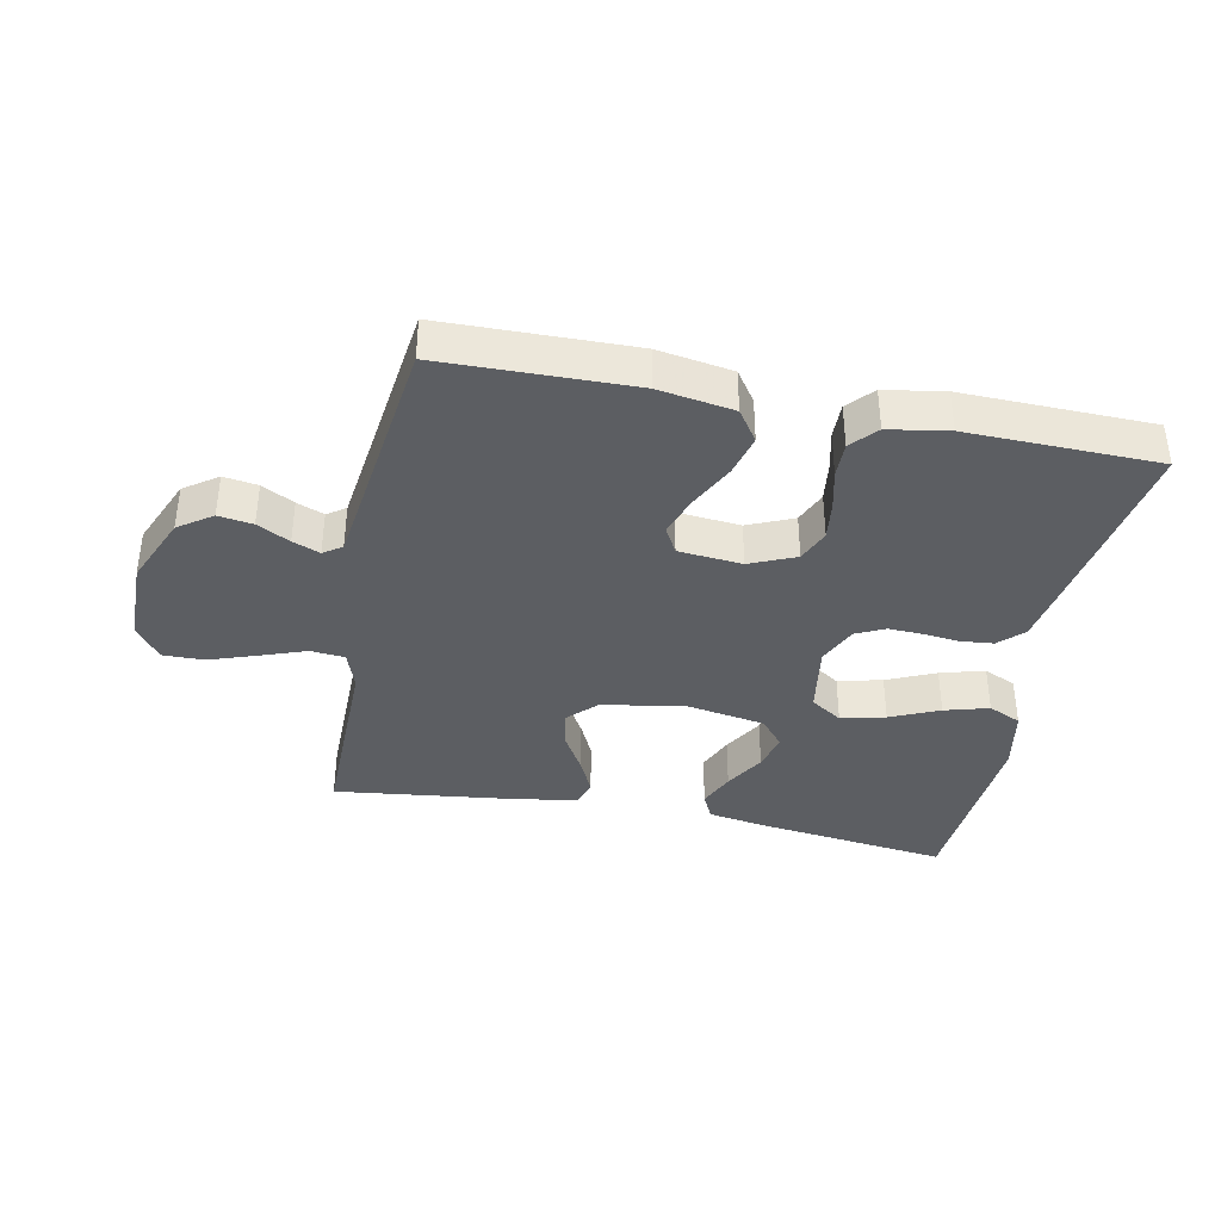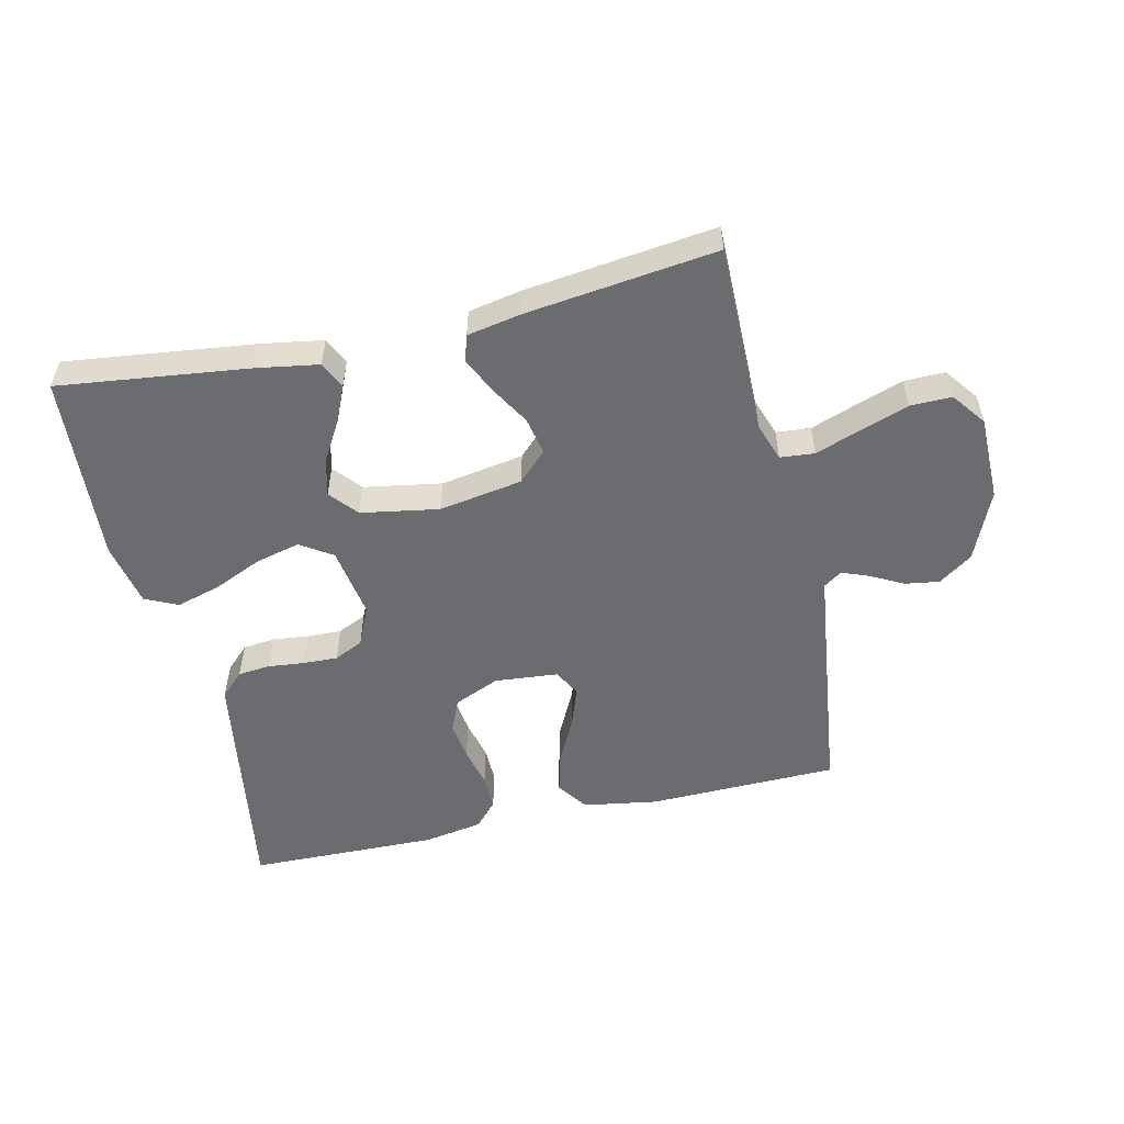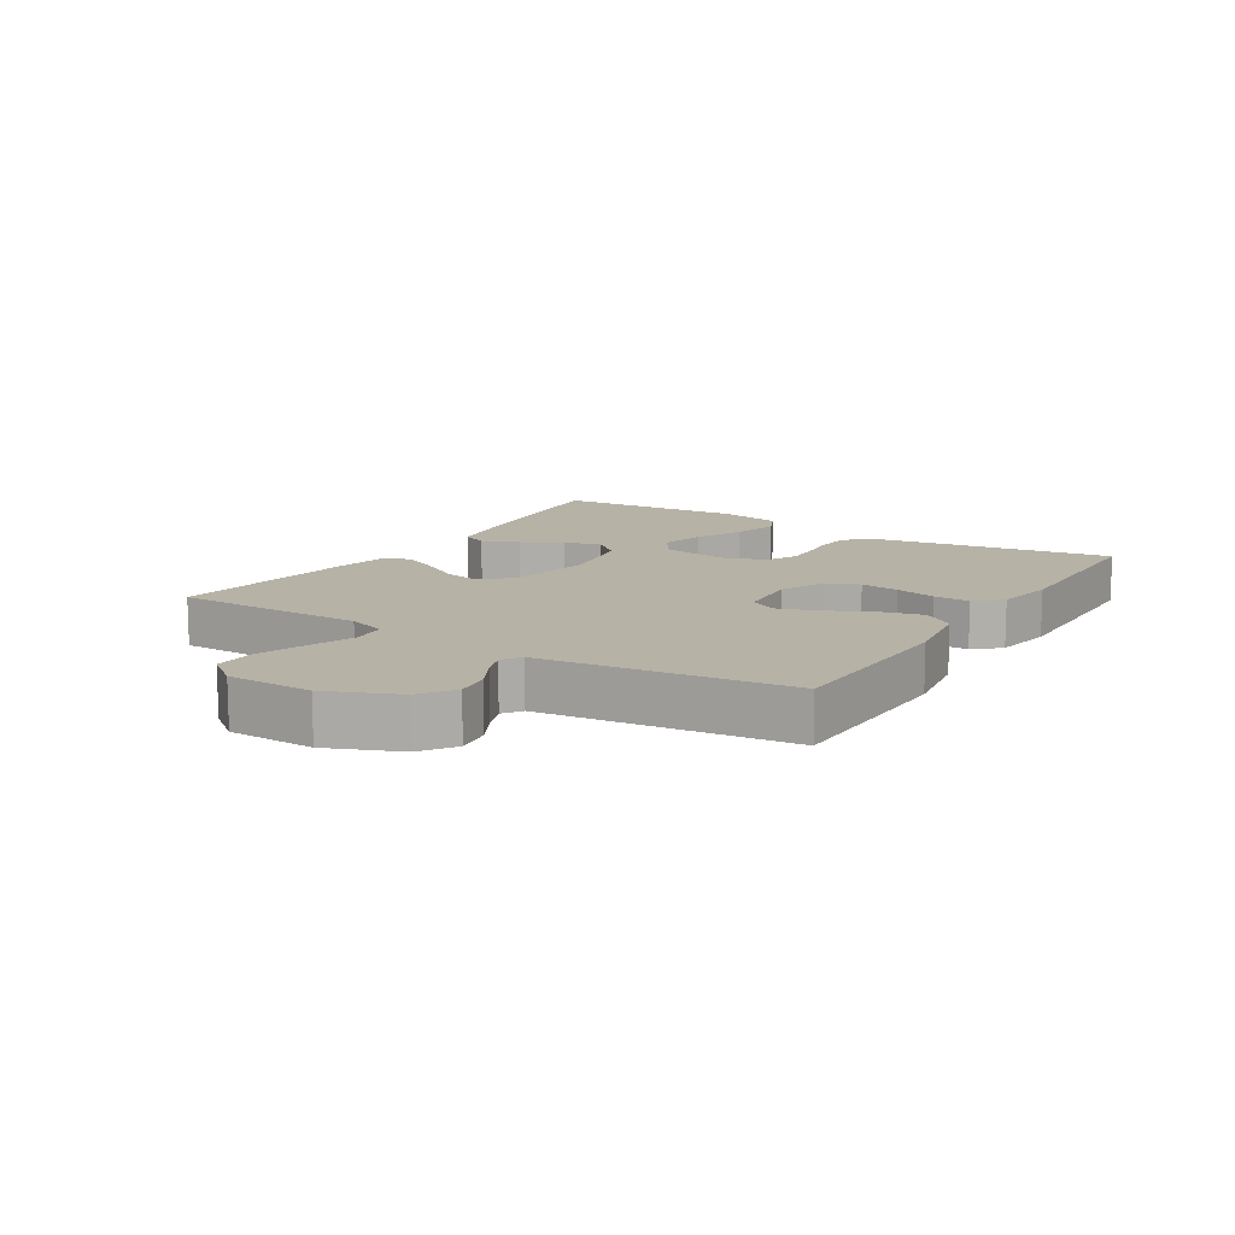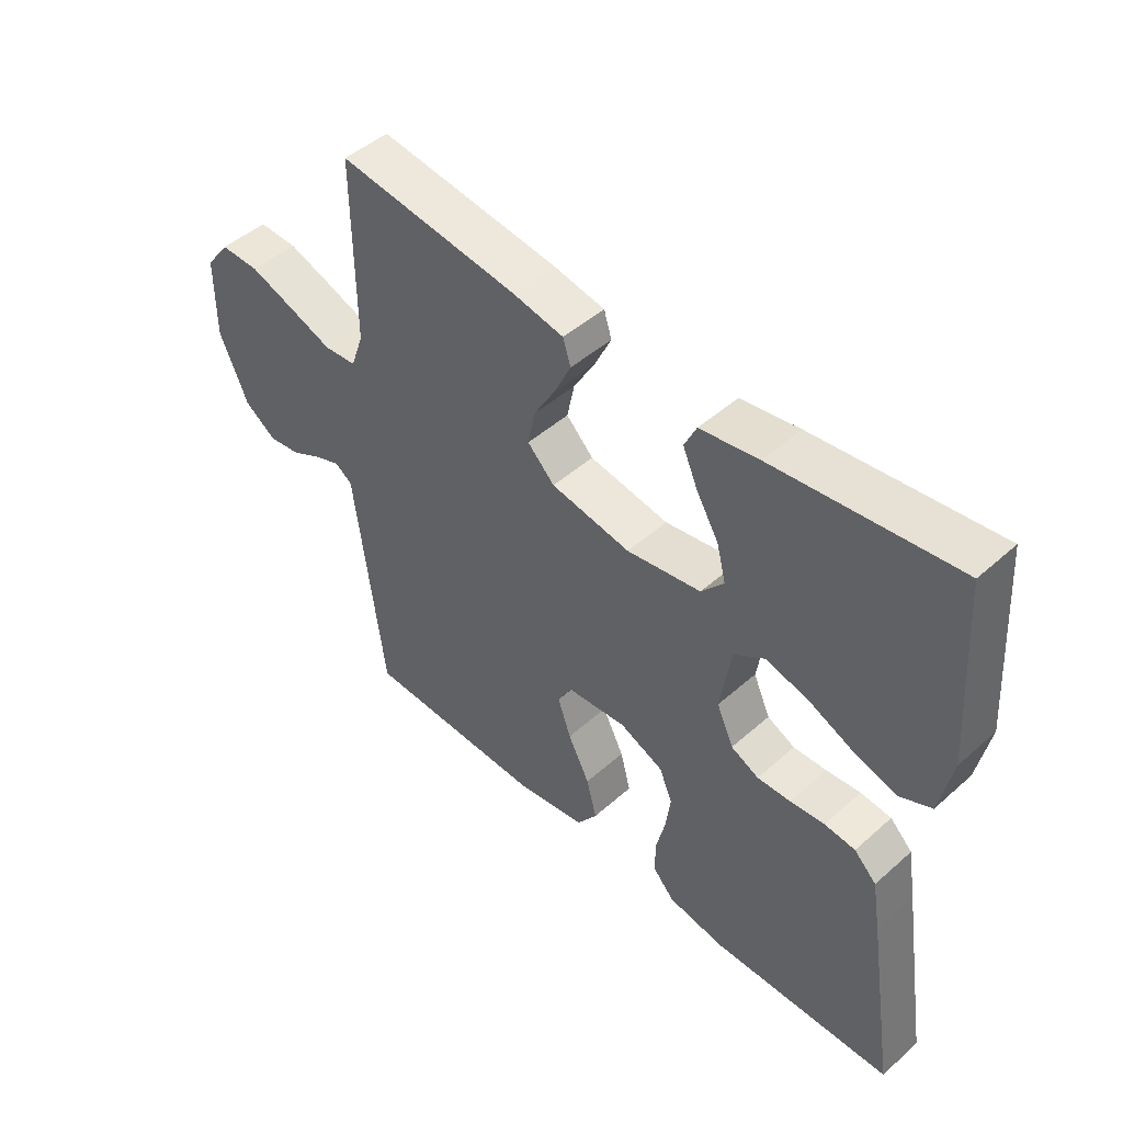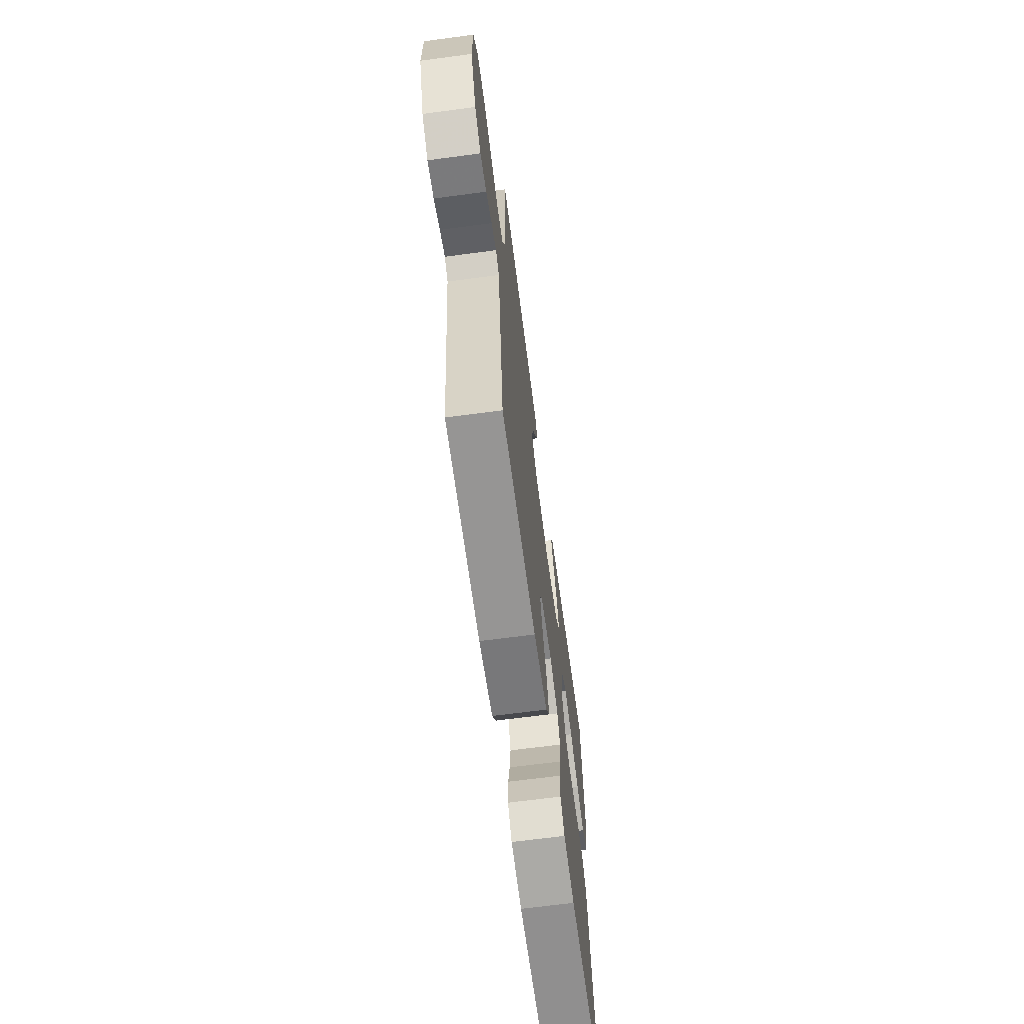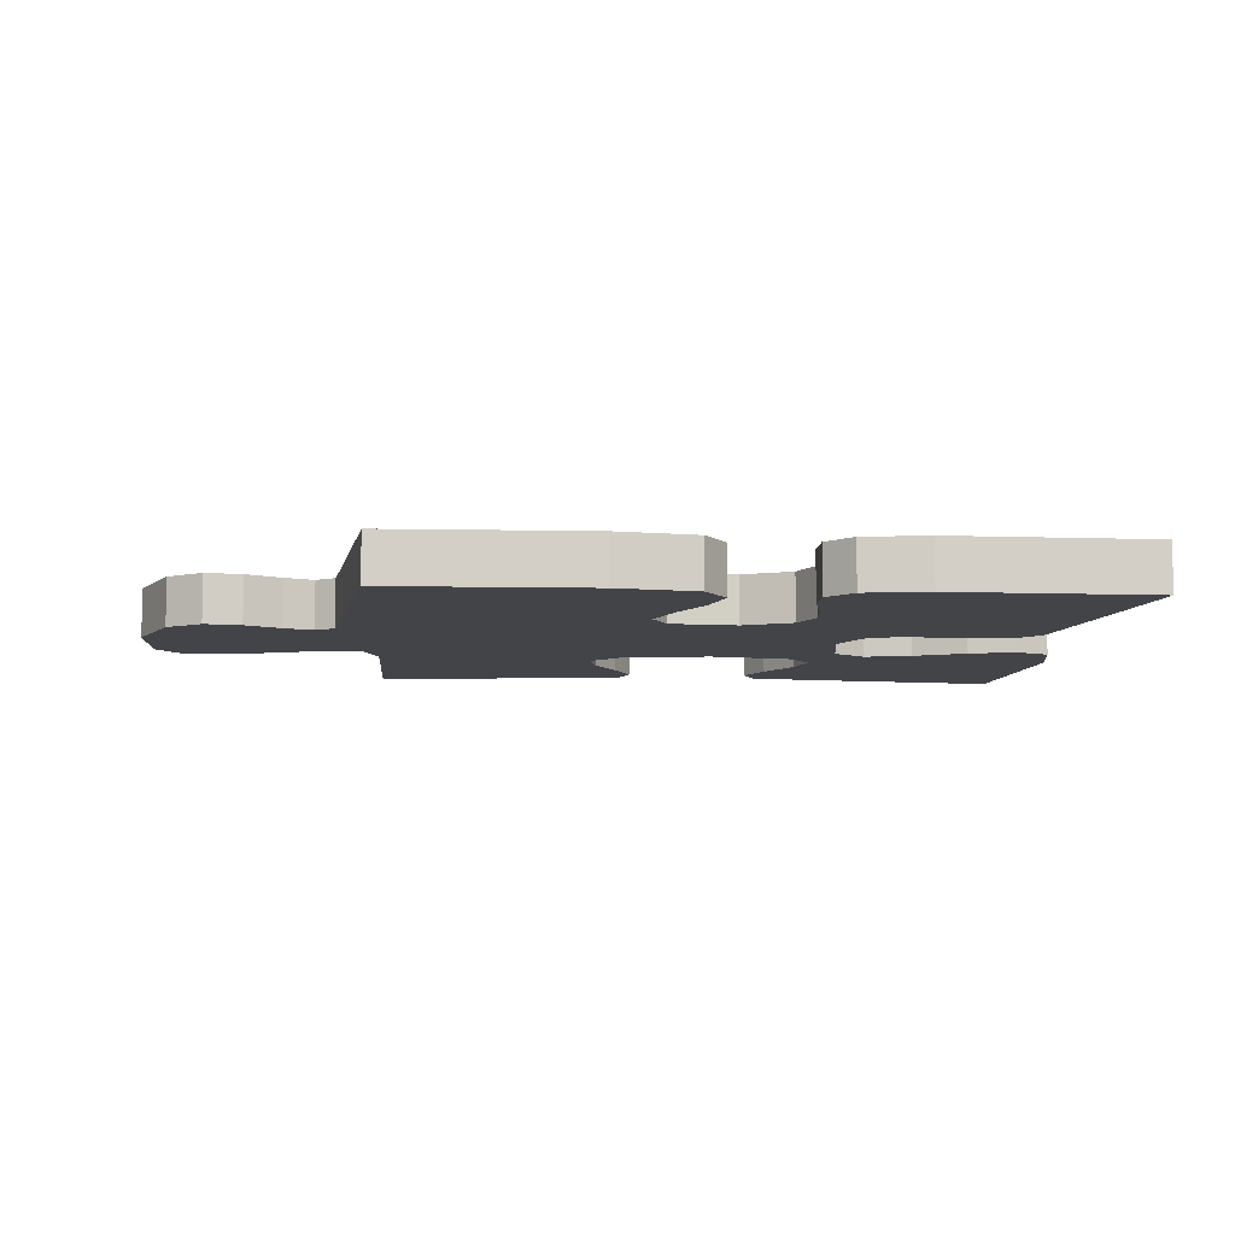
<metadata>
{"format":"obj","ext":"obj","renderer":"f3d","projection":"perspective","resolution":1024,"background":"white","views":[{"elev":-37.8,"azim":168.6,"up":"+Y"},{"elev":-53.7,"azim":12.9,"up":"+Y"},{"elev":12.3,"azim":122.3,"up":"+Y"},{"elev":47.4,"azim":-134.9,"up":"+Z"},{"elev":-66.5,"azim":97.6,"up":"+Z"},{"elev":-8.0,"azim":175.7,"up":"+Y"}]}
</metadata>
<code>
v -0.5 0.07 0.5
v -0.2 0.07 0.463
v -0.103 0.07 0.447
v -0.083 0.07 0.405
v -0.108 0.07 0.348
v -0.145 0.07 0.285
v -0.16 0.07 0.226
v -0.123 0.07 0.182
v 0 0.07 0.161
v 0.132 0.07 0.183
v 0.177 0.07 0.228
v 0.165 0.07 0.287
v 0.129 0.07 0.349
v 0.102 0.07 0.406
v 0.115 0.07 0.447
v 0.2 0.07 0.463
v 0.5 0.07 0.5
v 0.498 0.07 0.2
v 0.519 0.07 0.139
v 0.573 0.07 0.134
v 0.645 0.07 0.16
v 0.72 0.07 0.186
v 0.785 0.07 0.187
v 0.825 0.07 0.134
v 0.826 0.07 0
v 0.779 0.07 -0.11
v 0.726 0.07 -0.147
v 0.672 0.07 -0.139
v 0.621 0.07 -0.112
v 0.578 0.07 -0.095
v 0.549 0.07 -0.115
v 0.538 0.07 -0.2
v 0.5 0.07 -0.5
v 0.2 0.07 -0.506
v 0.082 0.07 -0.487
v 0.048 0.07 -0.438
v 0.065 0.07 -0.372
v 0.101 0.07 -0.301
v 0.123 0.07 -0.238
v 0.1 0.07 -0.196
v 0 0.07 -0.187
v -0.072 0.07 -0.218
v -0.094 0.07 -0.269
v -0.086 0.07 -0.33
v -0.071 0.07 -0.394
v -0.07 0.07 -0.45
v -0.106 0.07 -0.49
v -0.2 0.07 -0.506
v -0.5 0.07 -0.5
v -0.452 0.07 -0.2
v -0.438 0.07 -0.117
v -0.401 0.07 -0.081
v -0.35 0.07 -0.076
v -0.293 0.07 -0.082
v -0.238 0.07 -0.084
v -0.192 0.07 -0.062
v -0.164 0.07 0
v -0.182 0.07 0.113
v -0.232 0.07 0.146
v -0.302 0.07 0.129
v -0.379 0.07 0.095
v -0.449 0.07 0.075
v -0.501 0.07 0.099
v -0.521 0.07 0.2
v -0.5 0 0.5
v -0.2 0 0.463
v -0.103 0 0.447
v -0.083 0 0.405
v -0.108 0 0.348
v -0.145 0 0.285
v -0.16 0 0.226
v -0.123 0 0.182
v 0 0 0.161
v 0.132 0 0.183
v 0.177 0 0.228
v 0.165 0 0.287
v 0.129 0 0.349
v 0.102 0 0.406
v 0.115 0 0.447
v 0.2 0 0.463
v 0.5 0 0.5
v 0.498 0 0.2
v 0.519 0 0.139
v 0.573 0 0.134
v 0.645 0 0.16
v 0.72 0 0.186
v 0.785 0 0.187
v 0.825 0 0.134
v 0.826 0 0
v 0.779 0 -0.11
v 0.726 0 -0.147
v 0.672 0 -0.139
v 0.621 0 -0.112
v 0.578 0 -0.095
v 0.549 0 -0.115
v 0.538 0 -0.2
v 0.5 0 -0.5
v 0.2 0 -0.506
v 0.082 0 -0.487
v 0.048 0 -0.438
v 0.065 0 -0.372
v 0.101 0 -0.301
v 0.123 0 -0.238
v 0.1 0 -0.196
v 0 0 -0.187
v -0.072 0 -0.218
v -0.094 0 -0.269
v -0.086 0 -0.33
v -0.071 0 -0.394
v -0.07 0 -0.45
v -0.106 0 -0.49
v -0.2 0 -0.506
v -0.5 0 -0.5
v -0.452 0 -0.2
v -0.438 0 -0.117
v -0.401 0 -0.081
v -0.35 0 -0.076
v -0.293 0 -0.082
v -0.238 0 -0.084
v -0.192 0 -0.062
v -0.164 0 0
v -0.182 0 0.113
v -0.232 0 0.146
v -0.302 0 0.129
v -0.379 0 0.095
v -0.449 0 0.075
v -0.501 0 0.099
v -0.521 0 0.2
f 4 5 6
f 3 4 6
f 2 3 6
f 1 2 6
f 64 1 6
f 63 64 6
f 62 63 6
f 61 62 6
f 60 61 6
f 59 60 6 7
f 58 59 7 8
f 57 58 8 9
f 56 57 9 10
f 52 53 54
f 51 52 54
f 50 51 54
f 49 50 54
f 48 49 54
f 47 48 54
f 46 47 54
f 45 46 54
f 44 45 54
f 43 44 54 55
f 42 43 55 56
f 36 37 38
f 35 36 38
f 34 35 38
f 33 34 38
f 32 33 38
f 31 32 38 39
f 30 31 39 40
f 27 28 29
f 26 27 29
f 25 26 29
f 24 25 29
f 23 24 29
f 22 23 29
f 21 22 29
f 20 21 29
f 19 20 29 30
f 30 40 41
f 19 30 41
f 18 19 41
f 16 17 18
f 15 16 18
f 14 15 18
f 13 14 18
f 12 13 18
f 42 56 10
f 41 42 10
f 18 41 10
f 18 10 11
f 11 12 18
f 70 69 68
f 70 68 67
f 70 67 66
f 70 66 65
f 70 65 128
f 70 128 127
f 70 127 126
f 70 126 125
f 70 125 124
f 71 70 124 123
f 72 71 123 122
f 73 72 122 121
f 74 73 121 120
f 118 117 116
f 118 116 115
f 118 115 114
f 118 114 113
f 118 113 112
f 118 112 111
f 118 111 110
f 118 110 109
f 118 109 108
f 119 118 108 107
f 120 119 107 106
f 102 101 100
f 102 100 99
f 102 99 98
f 102 98 97
f 102 97 96
f 103 102 96 95
f 104 103 95 94
f 93 92 91
f 93 91 90
f 93 90 89
f 93 89 88
f 93 88 87
f 93 87 86
f 93 86 85
f 93 85 84
f 94 93 84 83
f 105 104 94
f 105 94 83
f 105 83 82
f 82 81 80
f 82 80 79
f 82 79 78
f 82 78 77
f 82 77 76
f 74 120 106
f 74 106 105
f 74 105 82
f 75 74 82
f 82 76 75
f 1 65 66 2
f 2 66 67 3
f 3 67 68 4
f 4 68 69 5
f 5 69 70 6
f 6 70 71 7
f 7 71 72 8
f 8 72 73 9
f 9 73 74 10
f 10 74 75 11
f 11 75 76 12
f 12 76 77 13
f 13 77 78 14
f 14 78 79 15
f 15 79 80 16
f 16 80 81 17
f 17 81 82 18
f 18 82 83 19
f 19 83 84 20
f 20 84 85 21
f 21 85 86 22
f 22 86 87 23
f 23 87 88 24
f 24 88 89 25
f 25 89 90 26
f 26 90 91 27
f 27 91 92 28
f 28 92 93 29
f 29 93 94 30
f 30 94 95 31
f 31 95 96 32
f 32 96 97 33
f 33 97 98 34
f 34 98 99 35
f 35 99 100 36
f 36 100 101 37
f 37 101 102 38
f 38 102 103 39
f 39 103 104 40
f 40 104 105 41
f 41 105 106 42
f 42 106 107 43
f 43 107 108 44
f 44 108 109 45
f 45 109 110 46
f 46 110 111 47
f 47 111 112 48
f 48 112 113 49
f 49 113 114 50
f 50 114 115 51
f 51 115 116 52
f 52 116 117 53
f 53 117 118 54
f 54 118 119 55
f 55 119 120 56
f 56 120 121 57
f 57 121 122 58
f 58 122 123 59
f 59 123 124 60
f 60 124 125 61
f 61 125 126 62
f 62 126 127 63
f 63 127 128 64
f 64 128 65 1

</code>
